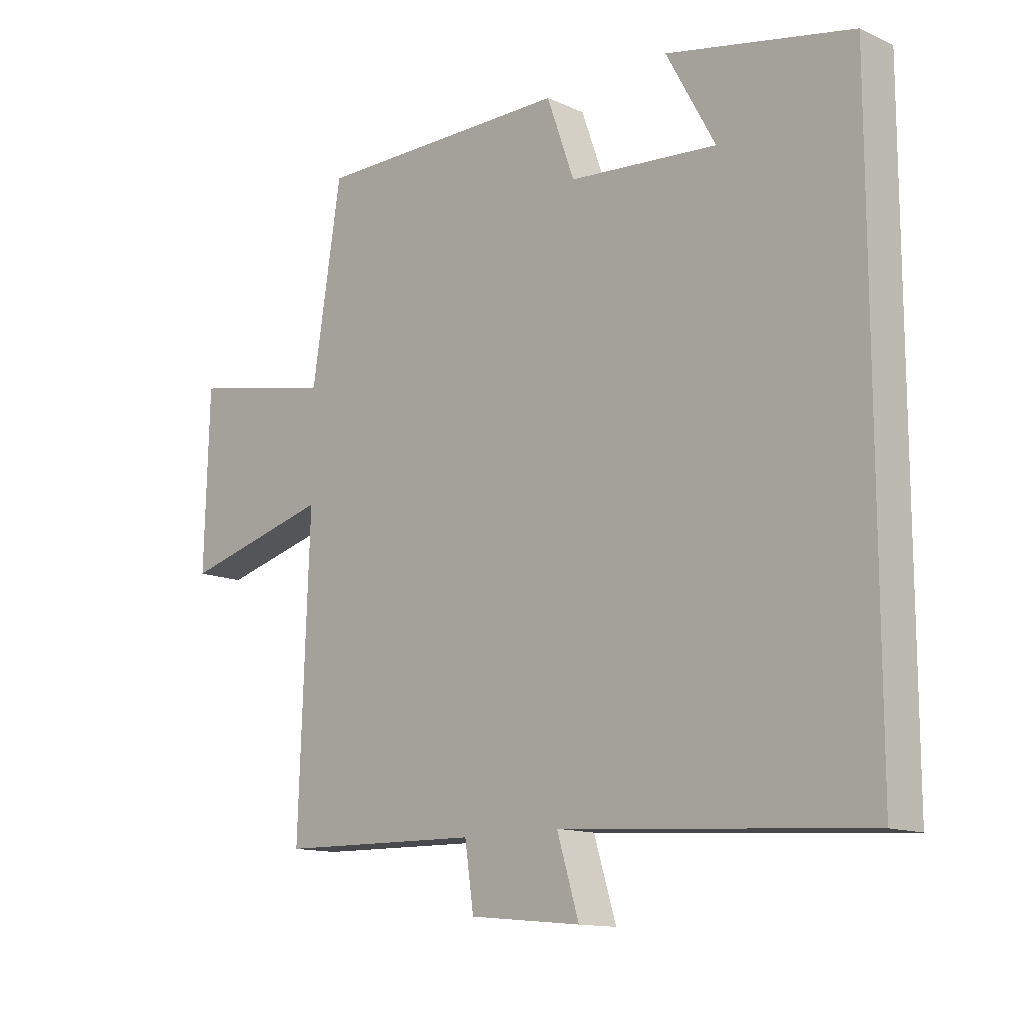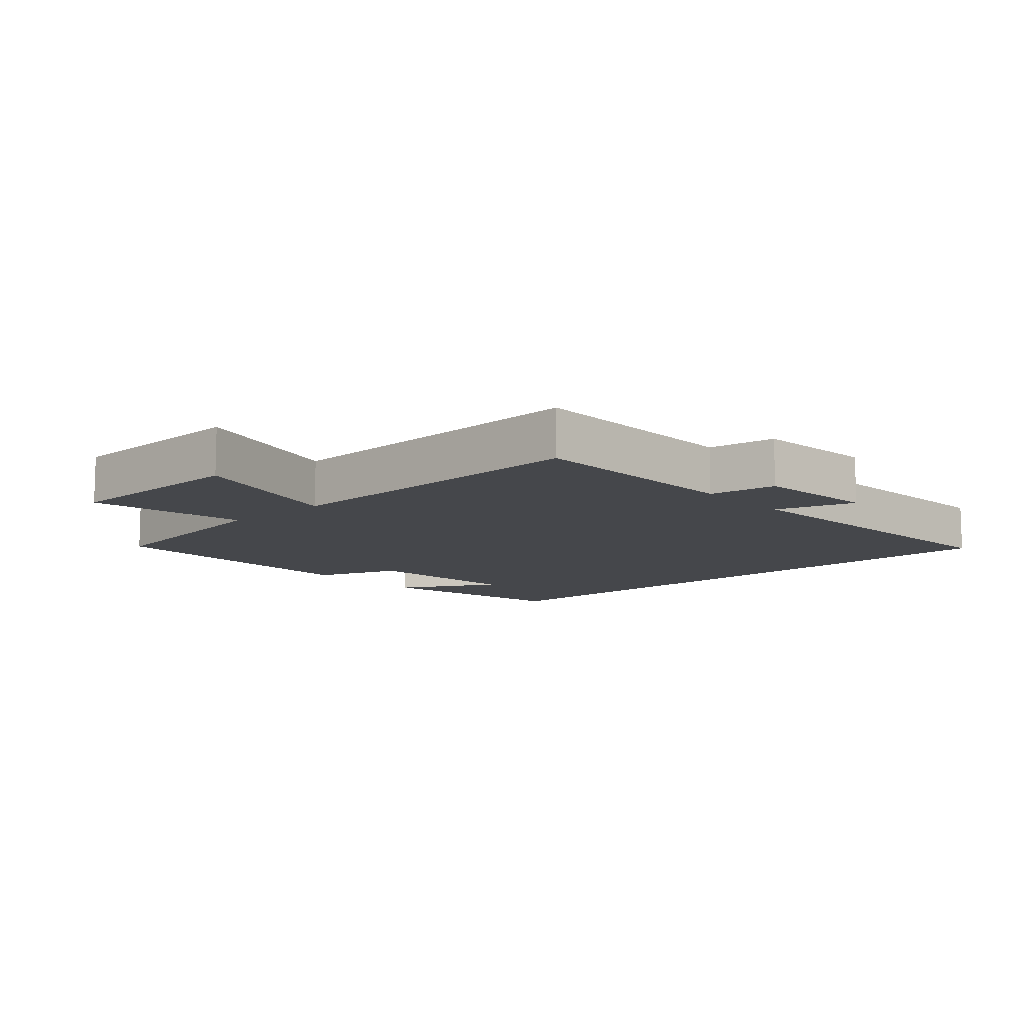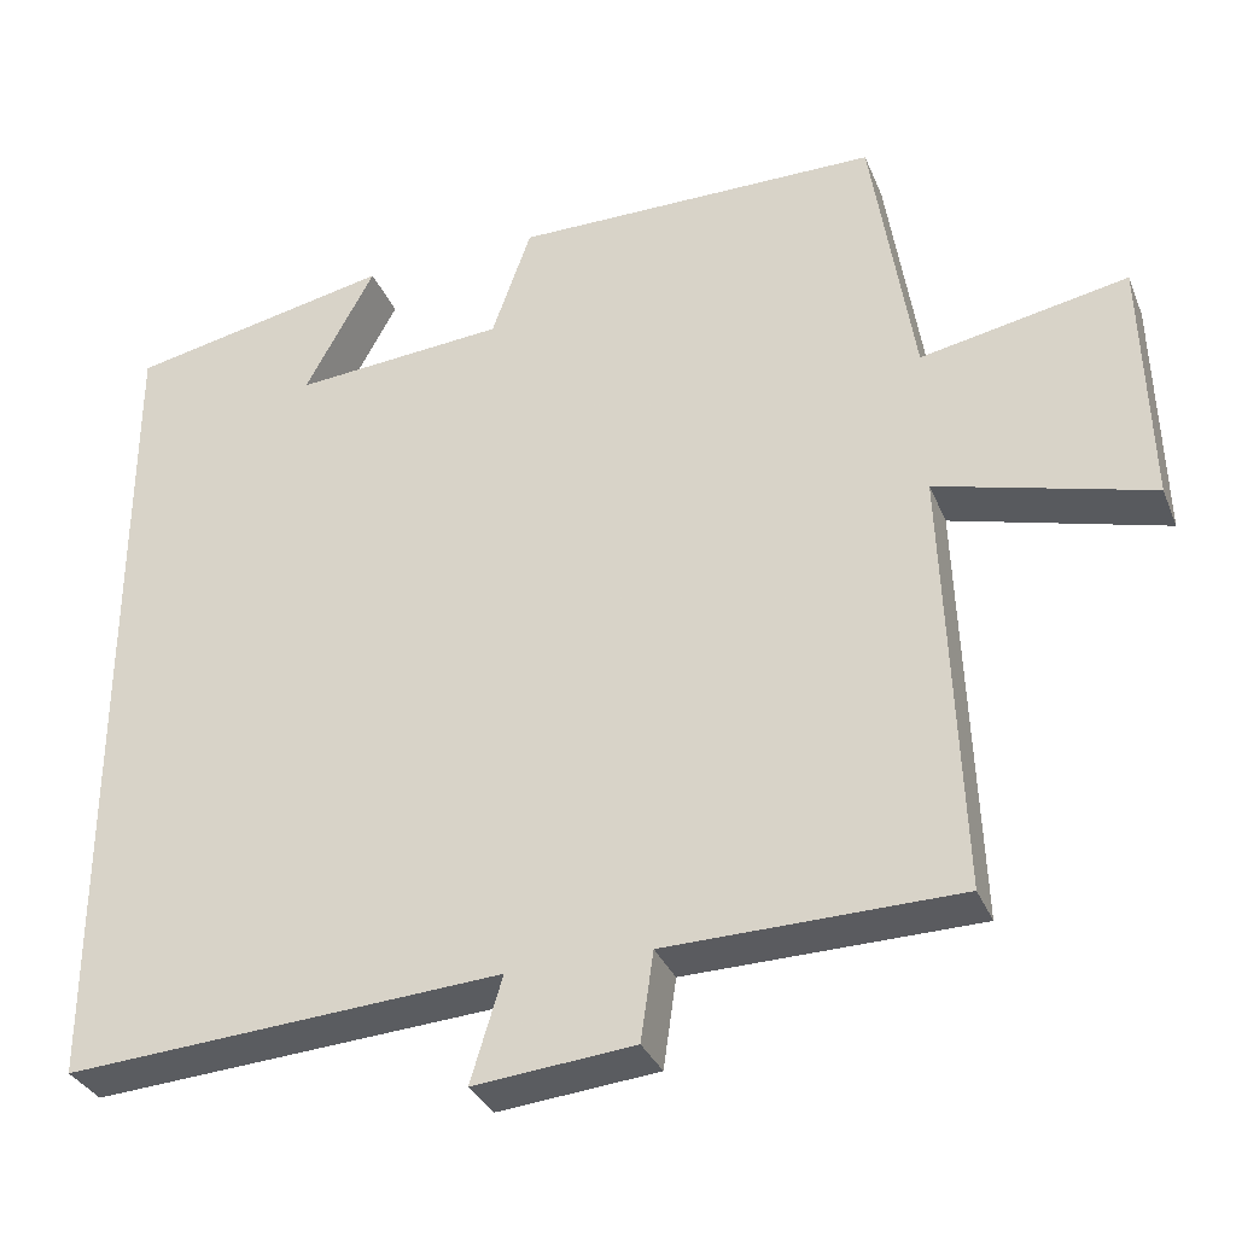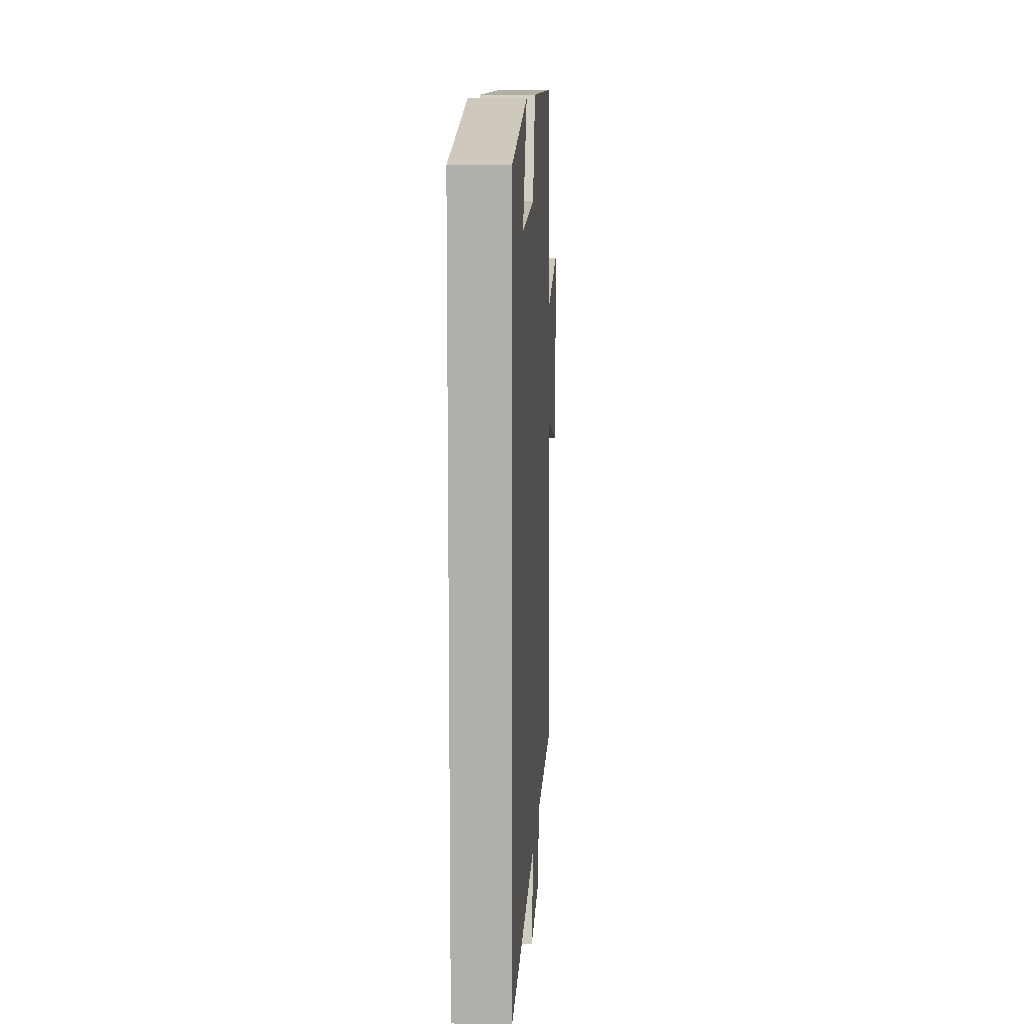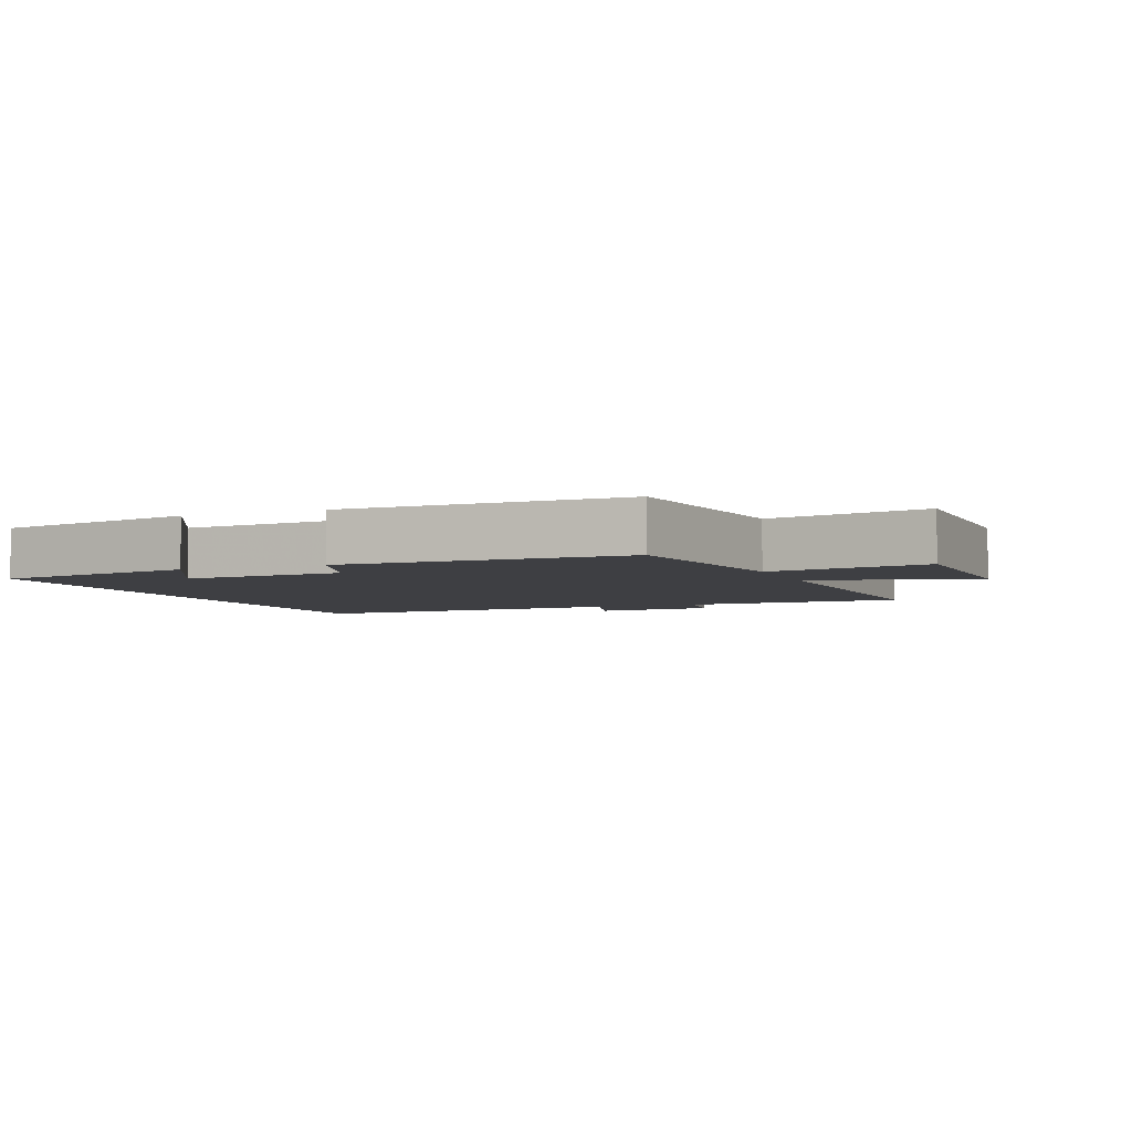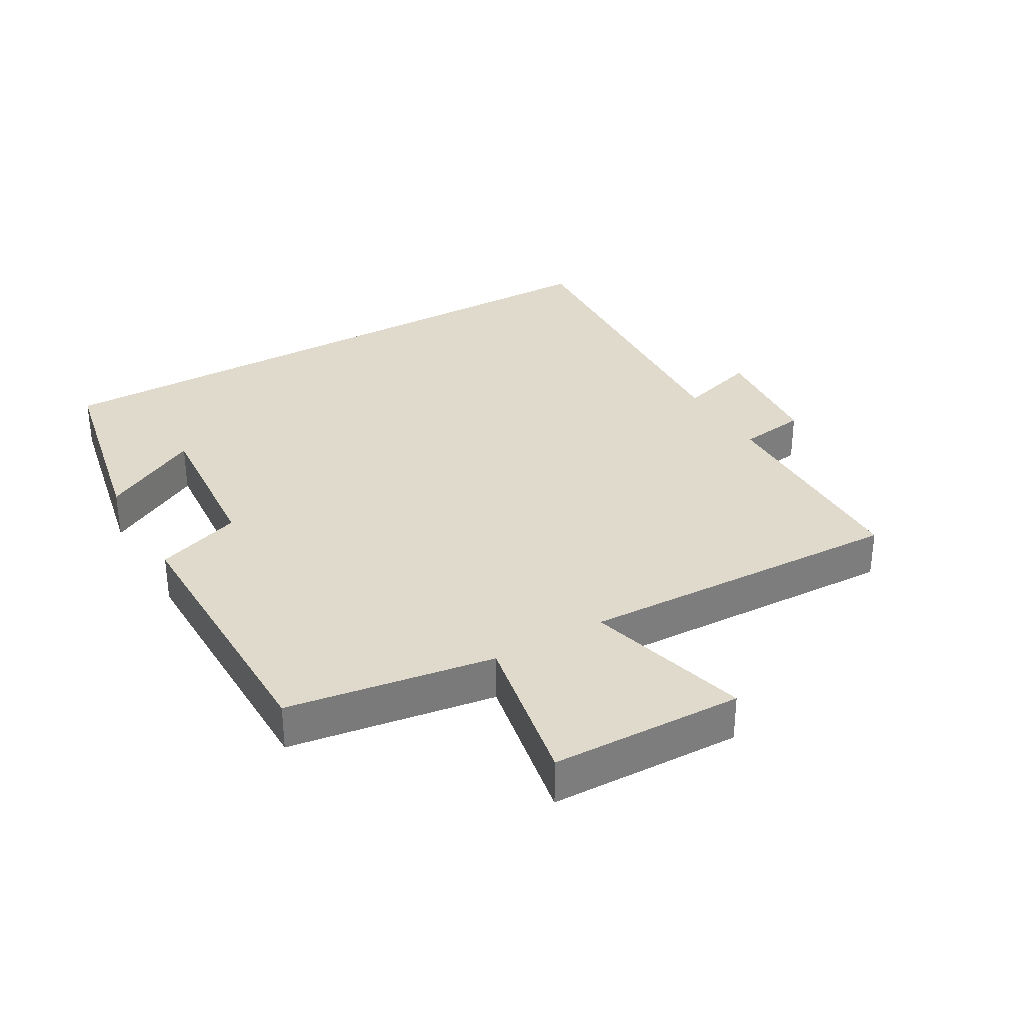
<metadata>
{"format":"obj","ext":"obj","renderer":"f3d","projection":"perspective","resolution":1024,"background":"white","views":[{"elev":-13.1,"azim":-135.8,"up":"+Z"},{"elev":-10.6,"azim":131.9,"up":"+Y"},{"elev":-33.0,"azim":20.2,"up":"+Z"},{"elev":11.1,"azim":-86.8,"up":"+Z"},{"elev":-4.3,"azim":21.7,"up":"+Y"},{"elev":32.5,"azim":59.9,"up":"+Y"}]}
</metadata>
<code>
v 0.518 0.07 -0.494
v 0.177 0.07 -0.5
v 0.162 0.07 -0.604
v -0.026 0.07 -0.622
v 0.011 0.07 -0.5
v -0.5 0.07 -0.534
v -0.5 0.07 0.437
v -0.19 0.07 0.5
v -0.272 0.07 0.349
v -0.024 0.07 0.369
v 0.022 0.07 0.5
v 0.451 0.07 0.498
v 0.5 0.07 0.183
v 0.742 0.07 0.23
v 0.75 0.07 -0.062
v 0.5 0.07 0.005
v 0.518 0 -0.494
v 0.177 0 -0.5
v 0.162 0 -0.604
v -0.026 0 -0.622
v 0.011 0 -0.5
v -0.5 0 -0.534
v -0.5 0 0.437
v -0.19 0 0.5
v -0.272 0 0.349
v -0.024 0 0.369
v 0.022 0 0.5
v 0.451 0 0.498
v 0.5 0 0.183
v 0.742 0 0.23
v 0.75 0 -0.062
v 0.5 0 0.005
f 13 14 15 16
f 12 13 16
f 11 12 16
f 10 11 16
f 16 1 2
f 10 16 2
f 9 10 2
f 7 8 9
f 5 6 7 9
f 5 9 2 3
f 3 4 5
f 32 31 30 29
f 32 29 28
f 32 28 27
f 32 27 26
f 18 17 32
f 18 32 26
f 18 26 25
f 25 24 23
f 25 23 22 21
f 19 18 25 21
f 21 20 19
f 1 17 18 2
f 2 18 19 3
f 3 19 20 4
f 4 20 21 5
f 5 21 22 6
f 6 22 23 7
f 7 23 24 8
f 8 24 25 9
f 9 25 26 10
f 10 26 27 11
f 11 27 28 12
f 12 28 29 13
f 13 29 30 14
f 14 30 31 15
f 15 31 32 16
f 16 32 17 1

</code>
